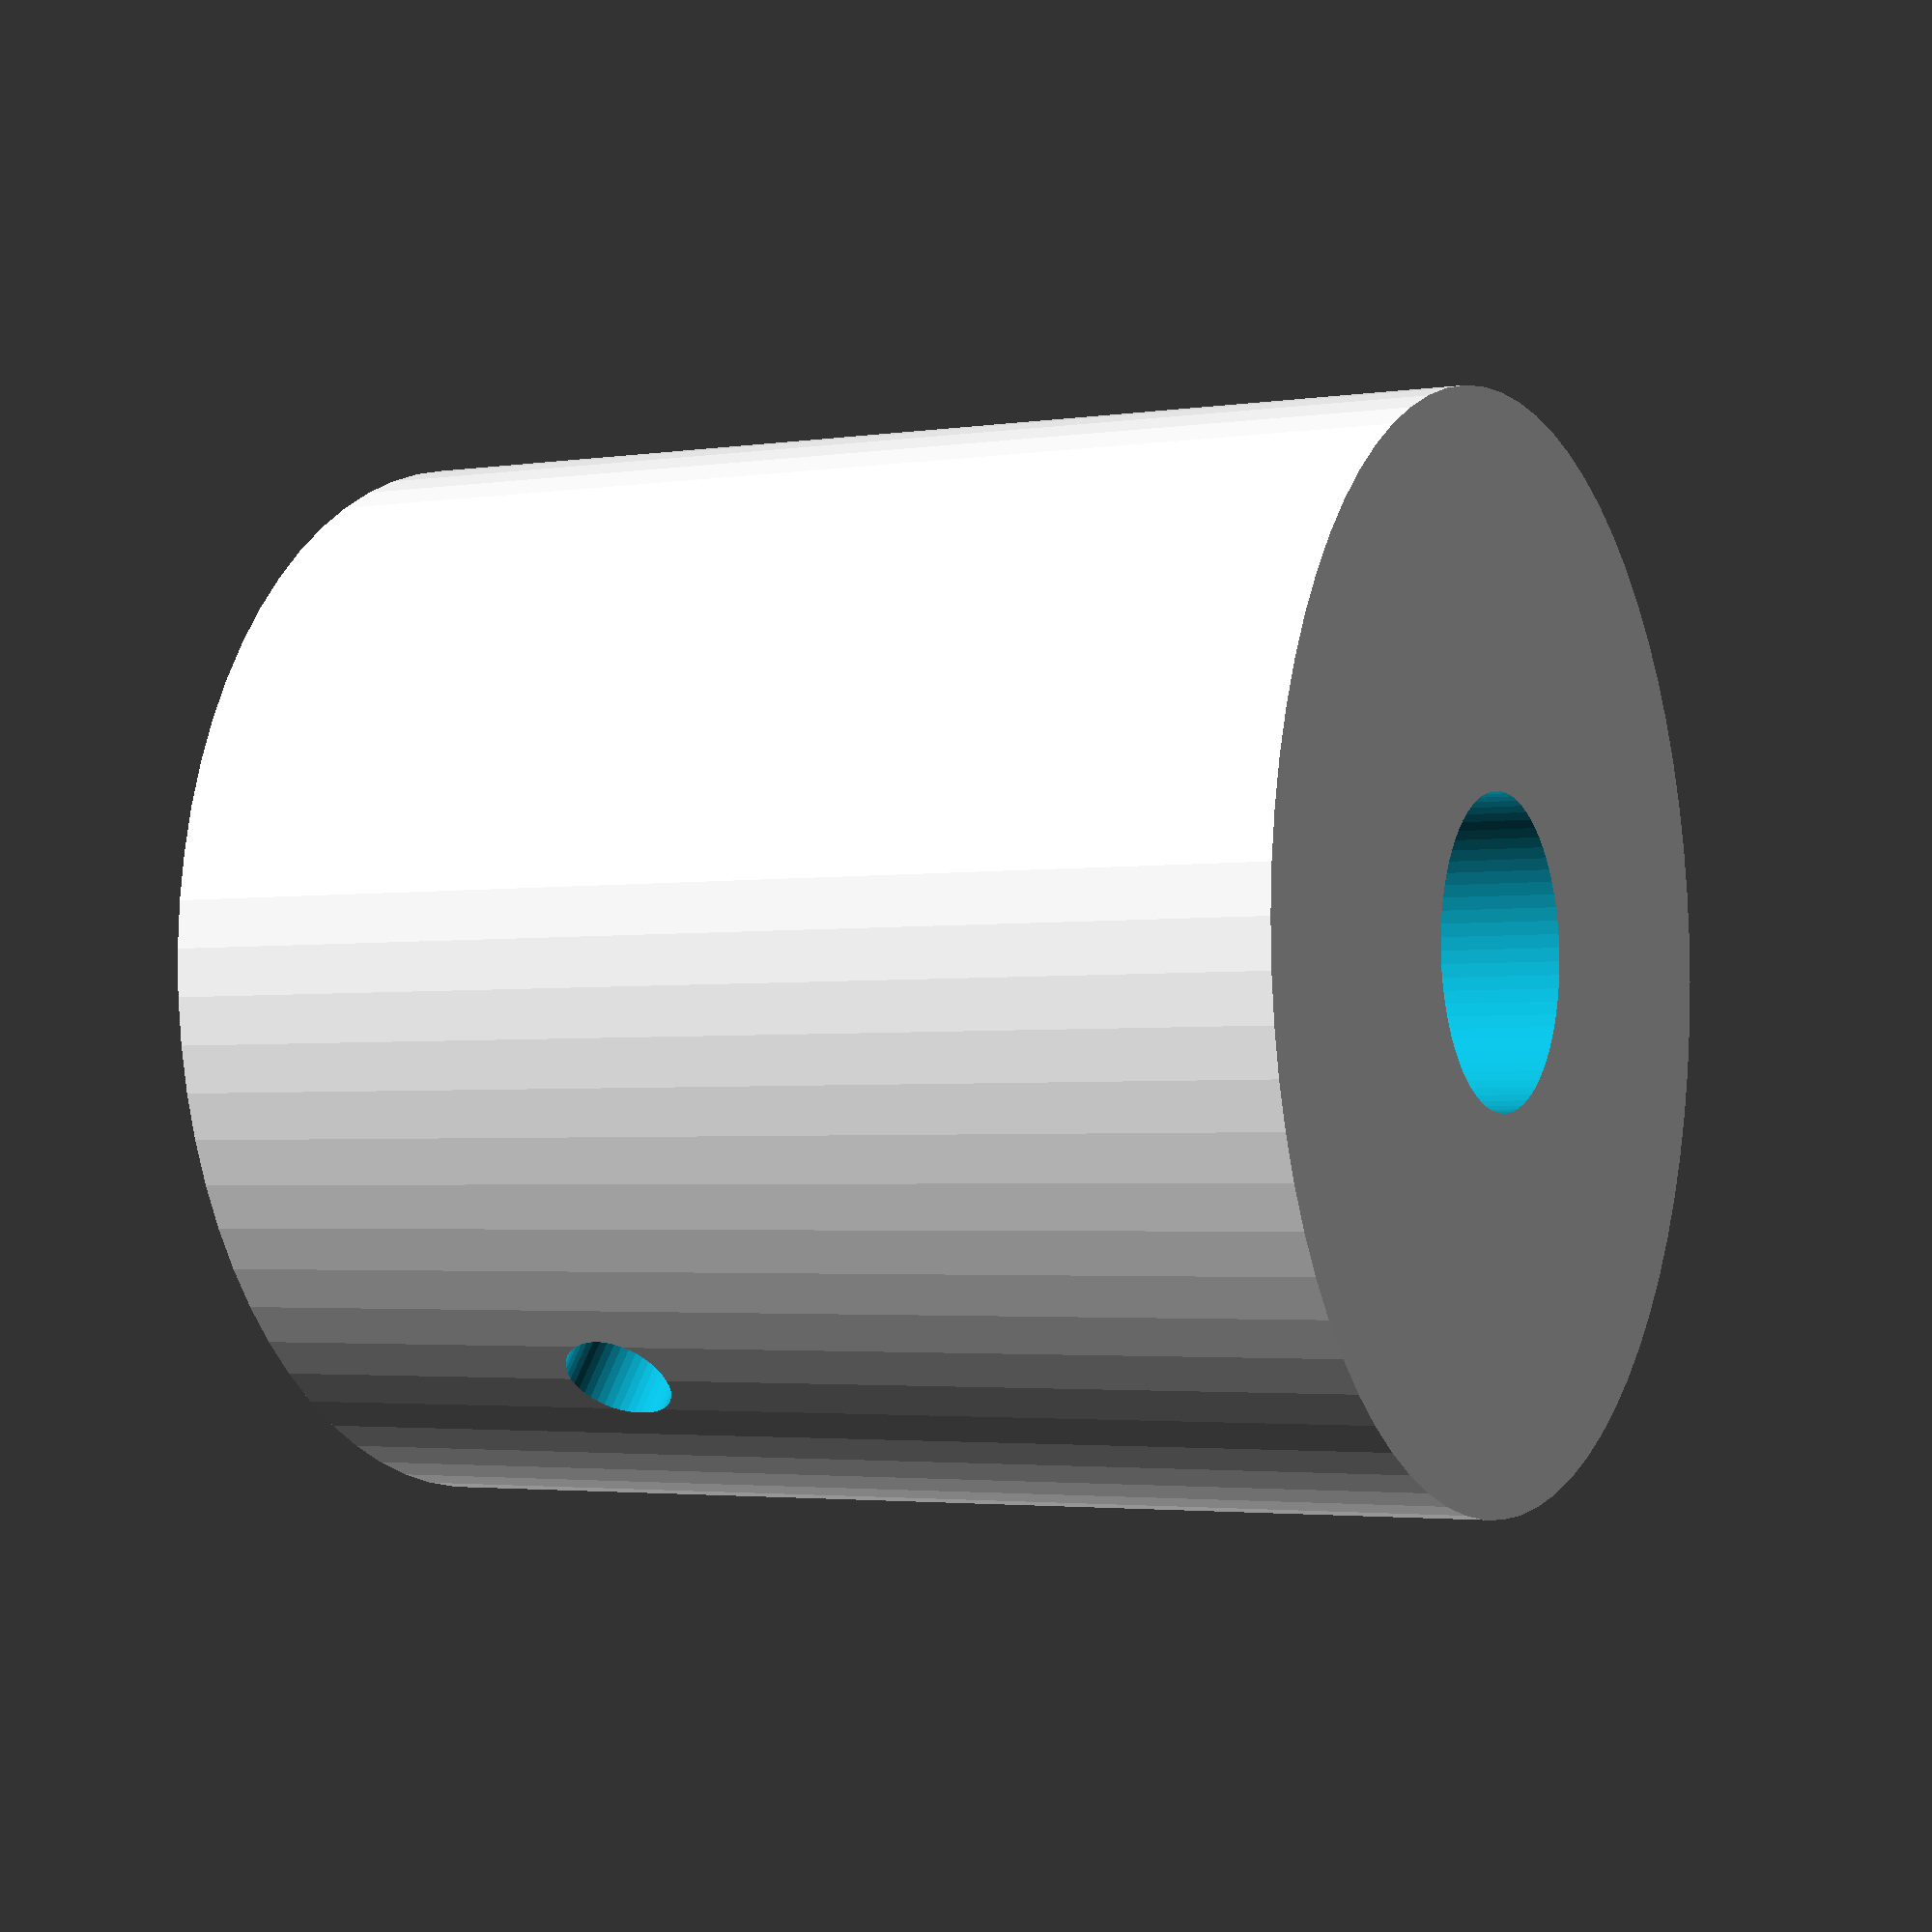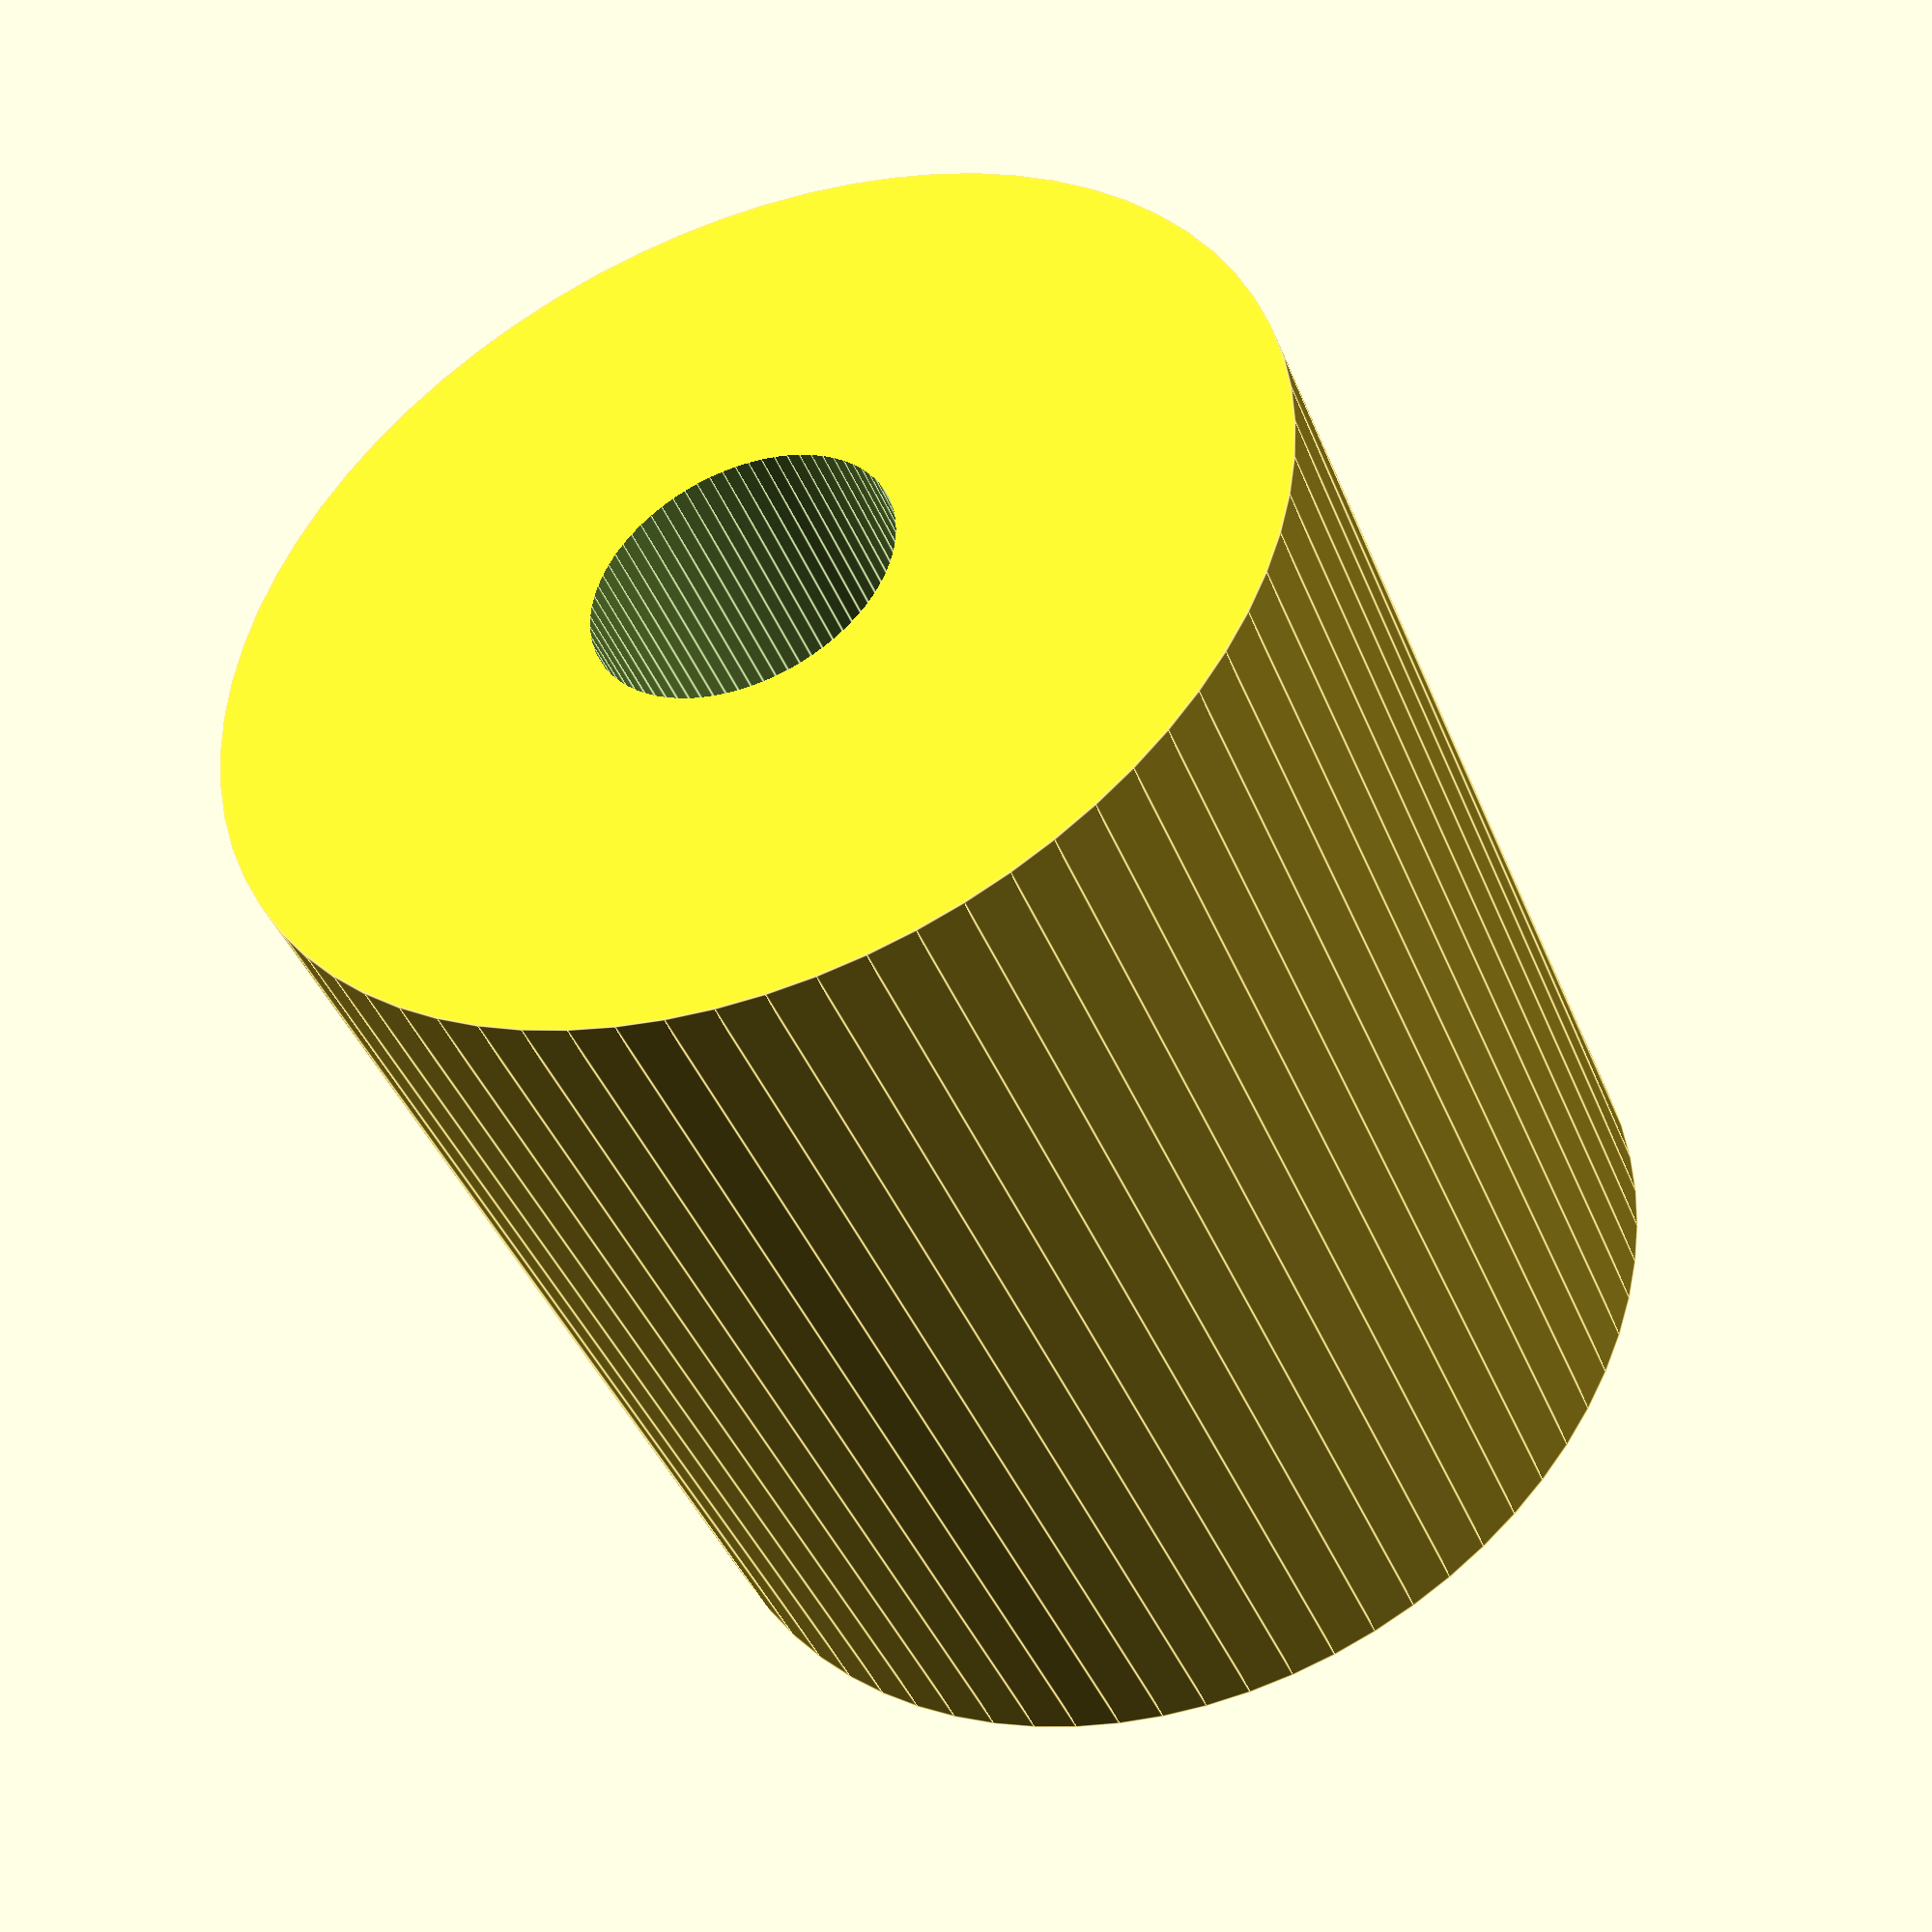
<openscad>
$fa=5; $fs=0.1;

difference(){
	union(){
		cylinder(r=7, h=15);
	}

	union(){
		translate([0, 0,-0.1]) cylinder(r=2, h=15.2);
		translate([0, 0,-0.1]) cylinder(r=5, h=6);
        
        translate([0,0,5]) rotate([90,0,0]) cylinder(r=0.7, h=100);
	}
}
</openscad>
<views>
elev=2.8 azim=40.7 roll=297.7 proj=p view=solid
elev=222.4 azim=345.8 roll=158.9 proj=p view=edges
</views>
